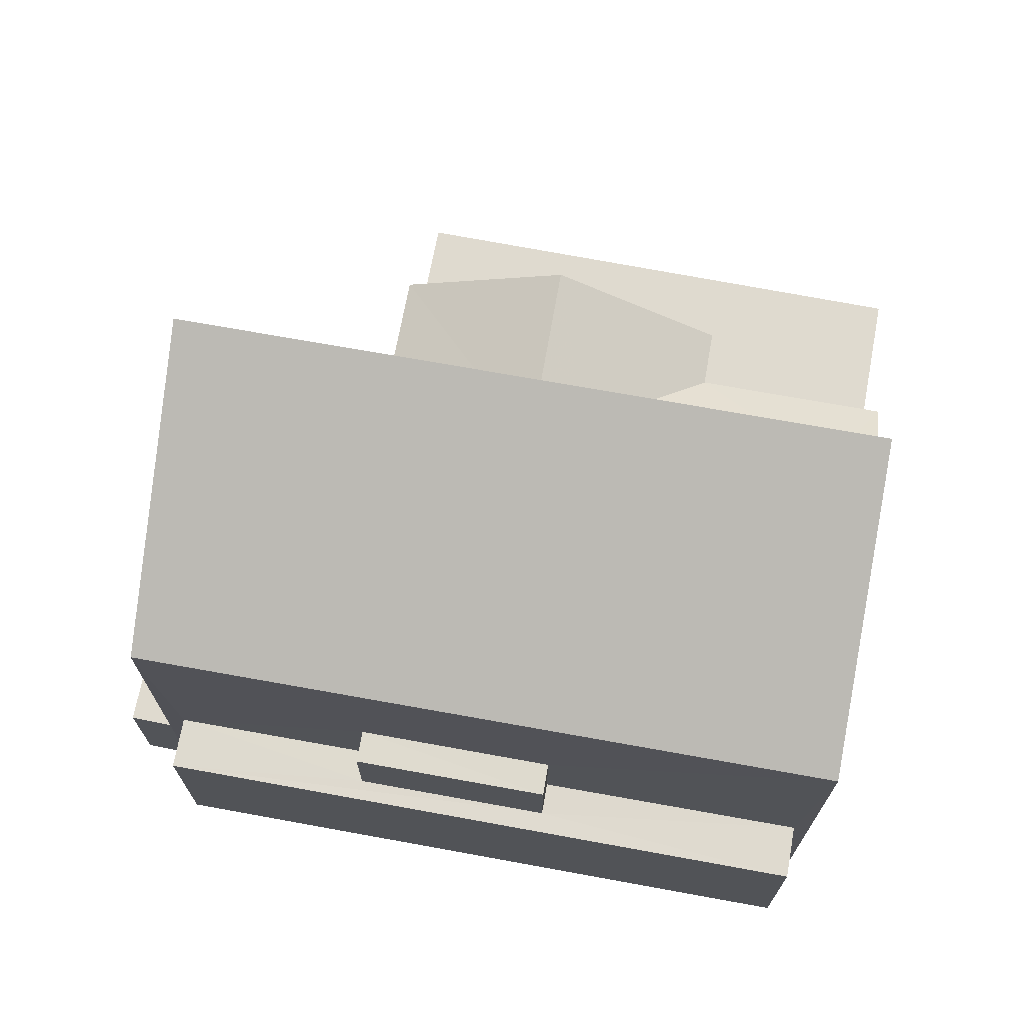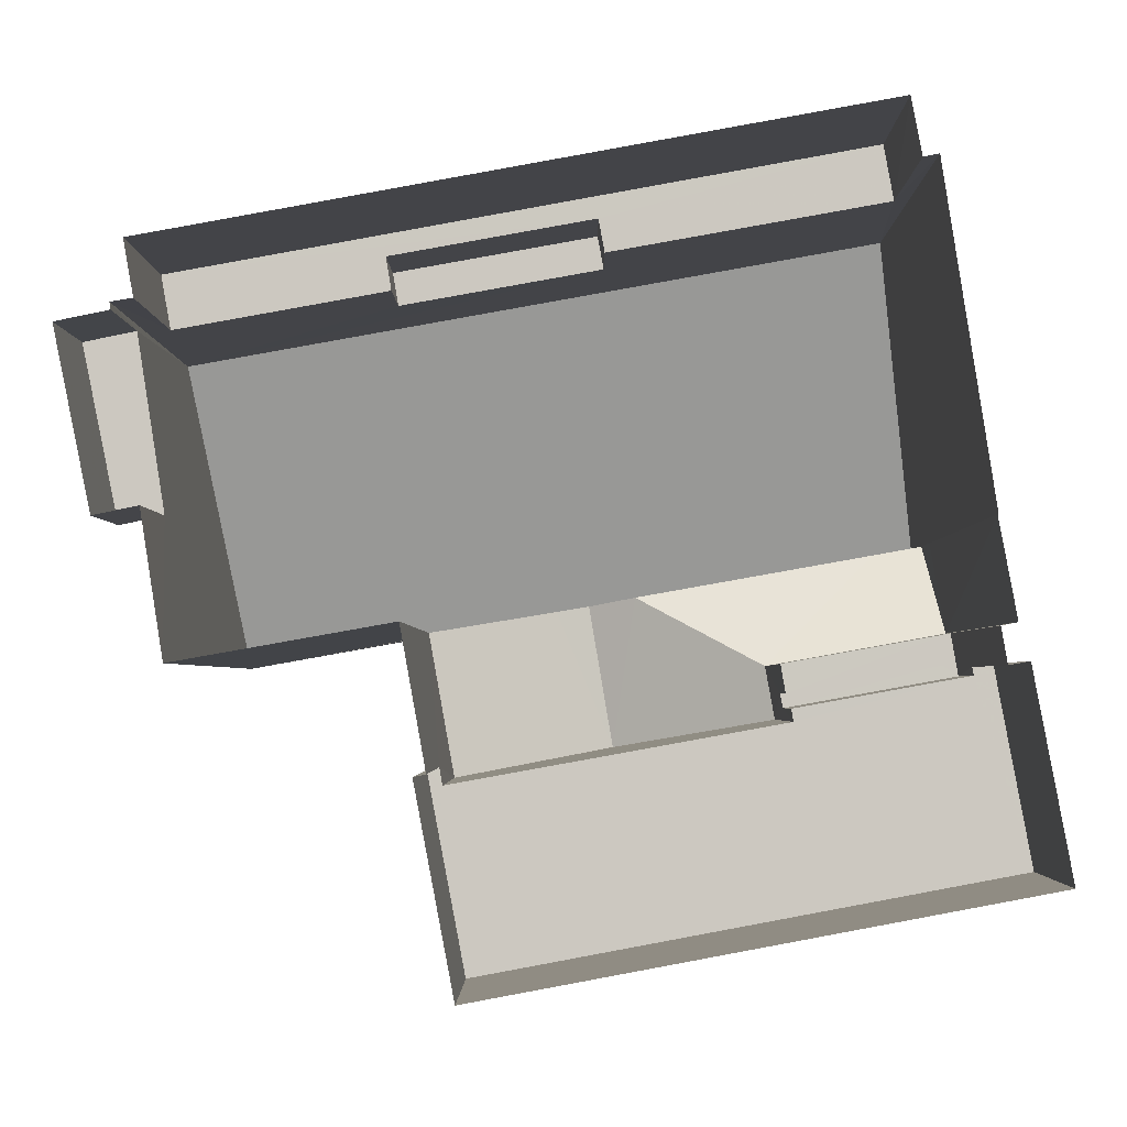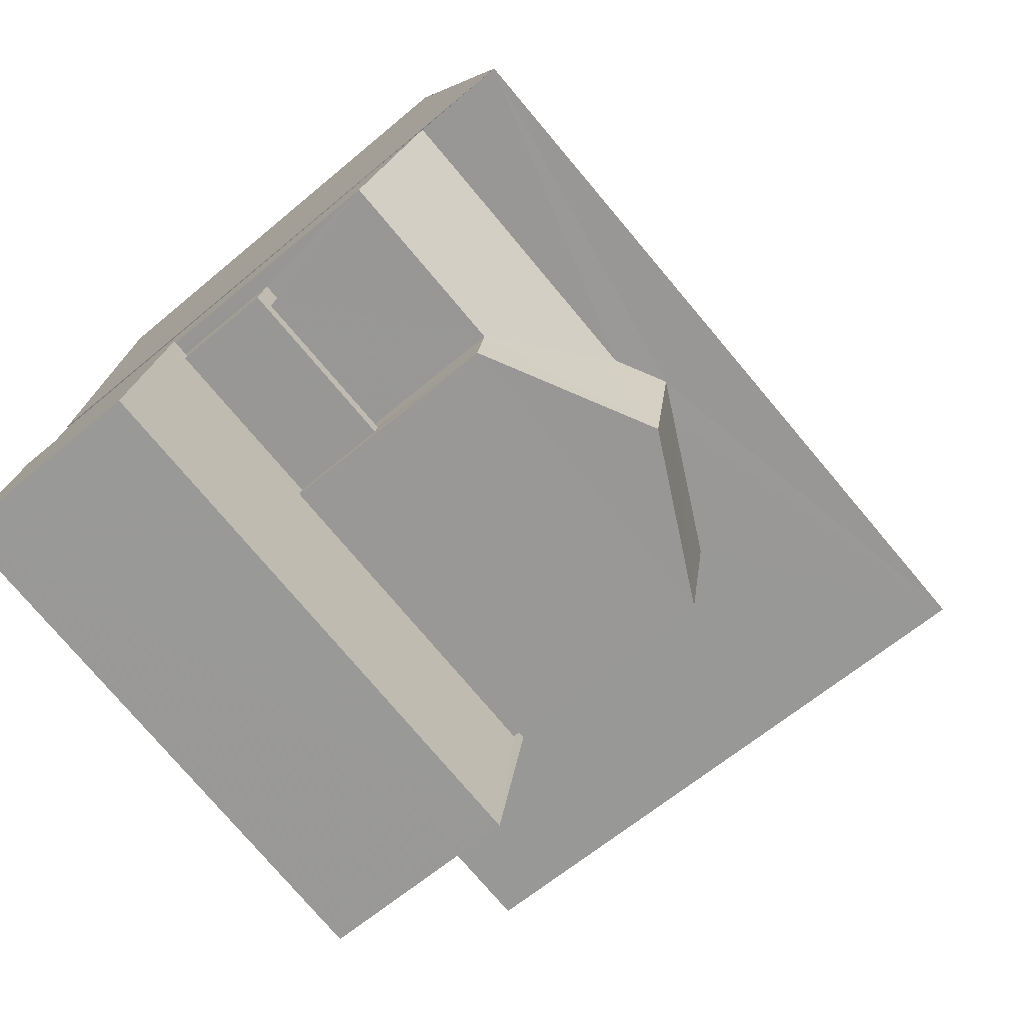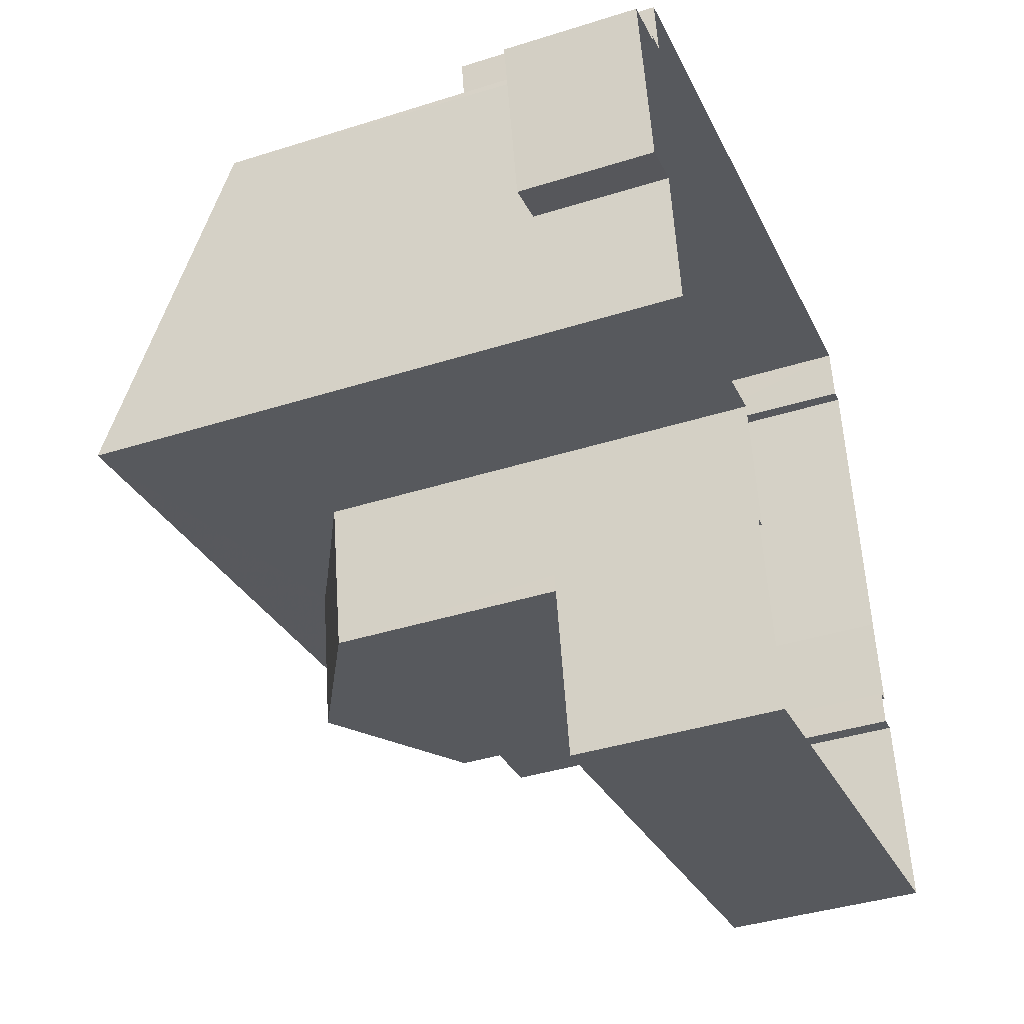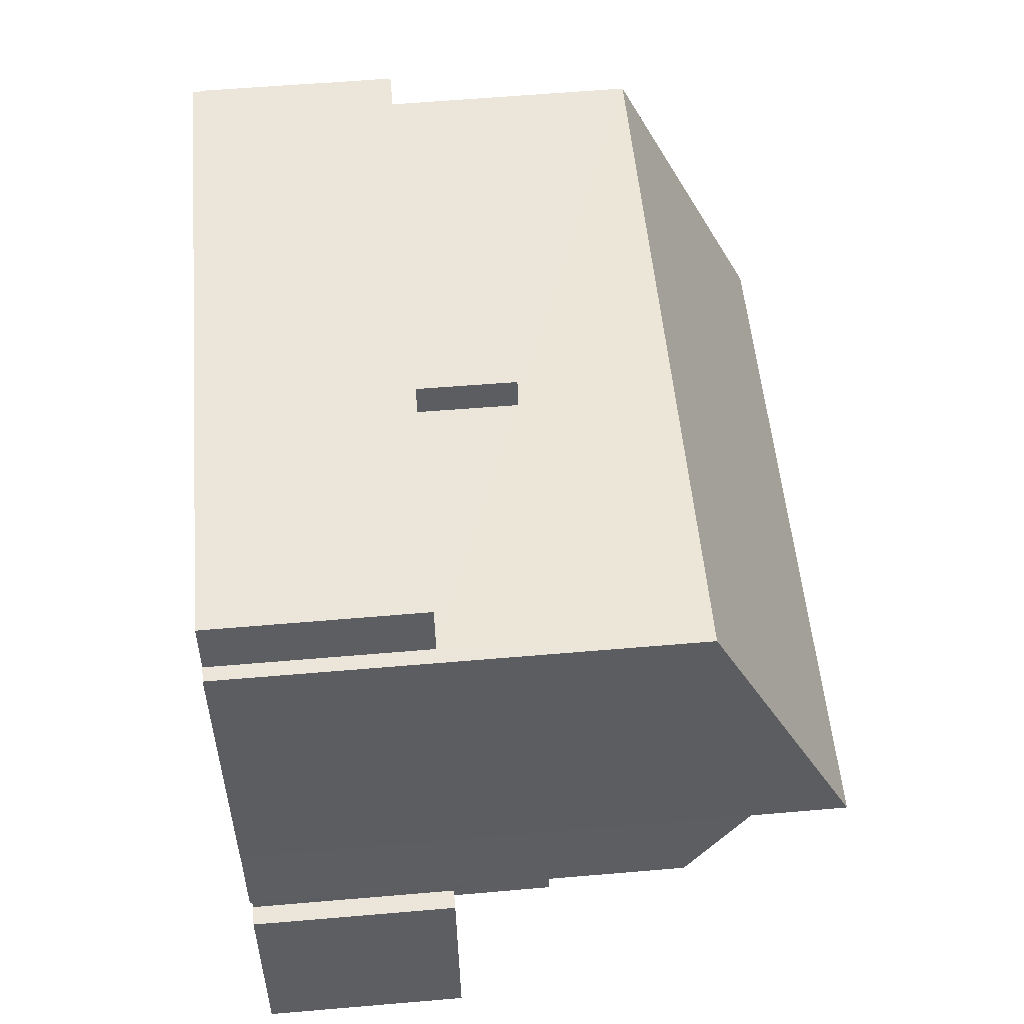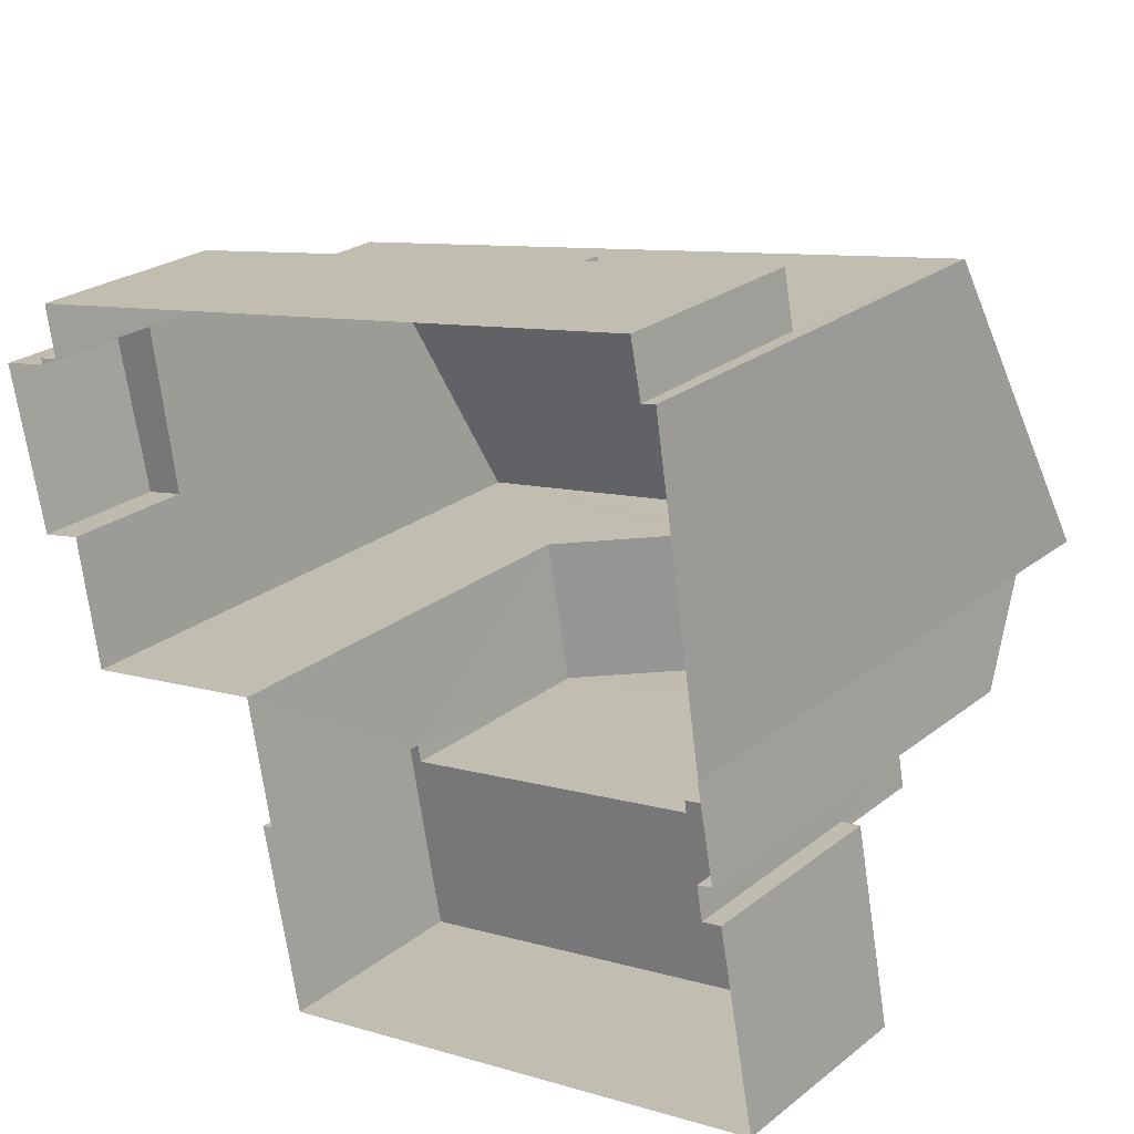
<metadata>
{"format":"obj","ext":"obj","renderer":"f3d","projection":"perspective","resolution":1024,"background":"white","views":[{"elev":70.7,"azim":-179.9,"up":"+Z"},{"elev":-2.8,"azim":-179.6,"up":"+Y"},{"elev":-61.9,"azim":-49.2,"up":"+Y"},{"elev":-39.6,"azim":111.5,"up":"+Y"},{"elev":61.7,"azim":-95.0,"up":"+Y"},{"elev":24.8,"azim":-141.3,"up":"+Y"}]}
</metadata>
<code>
v -8.953e+04 -9.947e+04 5.736
v -8.953e+04 -9.947e+04 5.736
v -8.953e+04 -9.947e+04 5.736
v -8.953e+04 -9.947e+04 5.736
v -8.954e+04 -9.947e+04 5.737
v -8.953e+04 -9.947e+04 5.736
v -8.953e+04 -9.947e+04 5.736
v -8.953e+04 -9.947e+04 5.736
v -8.953e+04 -9.948e+04 5.737
v -8.954e+04 -9.947e+04 5.737
v -8.954e+04 -9.947e+04 5.737
v -8.954e+04 -9.947e+04 5.738
v -8.954e+04 -9.947e+04 5.738
v -8.954e+04 -9.948e+04 5.737
v -8.954e+04 -9.948e+04 5.738
v -8.954e+04 -9.948e+04 5.738
v -8.954e+04 -9.948e+04 5.737
v -8.954e+04 -9.948e+04 5.737
v -8.954e+04 -9.948e+04 5.738
v -8.954e+04 -9.947e+04 5.738
v -8.954e+04 -9.947e+04 5.738
v -8.954e+04 -9.947e+04 5.738
v -8.954e+04 -9.947e+04 12.74
v -8.954e+04 -9.948e+04 12.99
v -8.954e+04 -9.948e+04 11.78
v -8.954e+04 -9.947e+04 12.99
v -8.953e+04 -9.947e+04 11.93
v -8.954e+04 -9.947e+04 13.95
v -8.953e+04 -9.948e+04 13.95
v -8.954e+04 -9.947e+04 11.93
v -8.953e+04 -9.947e+04 7.592
v -8.953e+04 -9.947e+04 7.592
v -8.953e+04 -9.947e+04 7.592
v -8.953e+04 -9.947e+04 7.592
v -8.953e+04 -9.947e+04 8.552
v -8.953e+04 -9.947e+04 8.553
v -8.953e+04 -9.947e+04 8.552
v -8.954e+04 -9.947e+04 8.553
v -8.954e+04 -9.947e+04 8.553
v -8.954e+04 -9.947e+04 8.553
v -8.954e+04 -9.947e+04 8.553
v -8.954e+04 -9.947e+04 8.553
v -8.954e+04 -9.948e+04 11.78
v -8.954e+04 -9.948e+04 11.78
v -8.954e+04 -9.948e+04 9.914
v -8.954e+04 -9.948e+04 9.914
v -8.954e+04 -9.948e+04 9.914
v -8.954e+04 -9.947e+04 9.914
v -8.954e+04 -9.948e+04 9.914
v -8.954e+04 -9.947e+04 9.914
v -8.954e+04 -9.947e+04 11.78
v -8.954e+04 -9.947e+04 12.65
v -8.954e+04 -9.947e+04 12.65
v -8.954e+04 -9.947e+04 8.914
v -8.954e+04 -9.948e+04 8.914
v -8.954e+04 -9.948e+04 8.914
v -8.954e+04 -9.948e+04 8.913
v -8.954e+04 -9.947e+04 11.78
v -8.954e+04 -9.948e+04 8.563
v -8.954e+04 -9.948e+04 8.563
v -8.954e+04 -9.948e+04 8.563
v -8.954e+04 -9.948e+04 8.563
v -8.954e+04 -9.948e+04 8.564
v -8.954e+04 -9.948e+04 8.564
v -8.954e+04 -9.948e+04 8.564
v -8.954e+04 -9.948e+04 8.564
v -8.954e+04 -9.948e+04 8.564
v -8.954e+04 -9.948e+04 8.564
v -8.954e+04 -9.947e+04 12.63
v -8.954e+04 -9.947e+04 9.873
v -8.953e+04 -9.947e+04 9.873
v -8.954e+04 -9.947e+04 9.873
v -8.954e+04 -9.947e+04 9.873
v -8.954e+04 -9.947e+04 11.78
f 1 2 3
f 4 5 6
f 1 3 7
f 4 8 7
f 3 9 10
f 4 11 5
f 11 12 13
f 14 15 16
f 17 14 18
f 16 15 19
f 10 18 20
f 11 21 12
f 20 22 21
f 20 18 16
f 7 3 4
f 3 10 4
f 11 4 10
f 18 14 16
f 10 20 21
f 10 21 11
f 23 24 25
f 23 26 24
f 27 28 29
f 27 30 28
f 31 32 33
f 34 31 33
f 35 36 37
f 35 38 39
f 37 36 40
f 39 41 42
f 39 38 41
f 36 35 39
f 24 43 44
f 45 46 47
f 47 46 48
f 45 49 46
f 48 46 50
f 51 43 52
f 53 51 52
f 54 55 56
f 57 54 56
f 58 23 25
f 59 60 61
f 59 61 62
f 62 63 64
f 65 66 67
f 65 67 64
f 63 68 65
f 61 63 62
f 63 65 64
f 69 43 24
f 26 69 24
f 69 52 43
f 70 71 72
f 73 70 72
f 10 9 58
f 9 29 58
f 21 74 12
f 26 29 28
f 12 74 28
f 58 29 23
f 52 69 28
f 23 29 26
f 69 26 28
f 53 52 28
f 74 53 28
f 21 51 74
f 21 22 51
f 39 72 71
f 36 39 71
f 32 2 1
f 33 32 1
f 12 30 13
f 12 28 30
f 18 59 17
f 18 60 59
f 40 36 71
f 70 40 71
f 62 15 14
f 62 64 15
f 65 45 47
f 65 68 45
f 42 72 39
f 42 73 72
f 11 13 41
f 4 37 8
f 13 30 41
f 42 41 73
f 27 8 37
f 73 30 27
f 37 40 70
f 73 27 70
f 41 30 73
f 27 37 70
f 67 19 15
f 64 67 15
f 3 2 32
f 31 3 32
f 59 62 14
f 17 59 14
f 31 9 3
f 9 31 29
f 29 31 27
f 8 34 7
f 27 34 8
f 31 34 27
f 68 63 45
f 63 44 45
f 56 49 57
f 57 49 43
f 49 44 43
f 45 44 49
f 41 38 5
f 11 41 5
f 63 25 44
f 63 61 25
f 35 6 5
f 38 35 5
f 34 33 1
f 7 34 1
f 37 6 35
f 37 4 6
f 25 60 58
f 58 60 10
f 25 61 60
f 10 60 18
f 54 46 55
f 54 50 46
f 24 44 25
f 56 55 46
f 49 56 46
f 74 51 53
f 54 57 50
f 20 48 22
f 57 43 50
f 22 48 51
f 50 43 51
f 48 50 51
f 16 19 67
f 66 16 67
f 65 47 66
f 16 66 20
f 20 66 48
f 66 47 48

</code>
